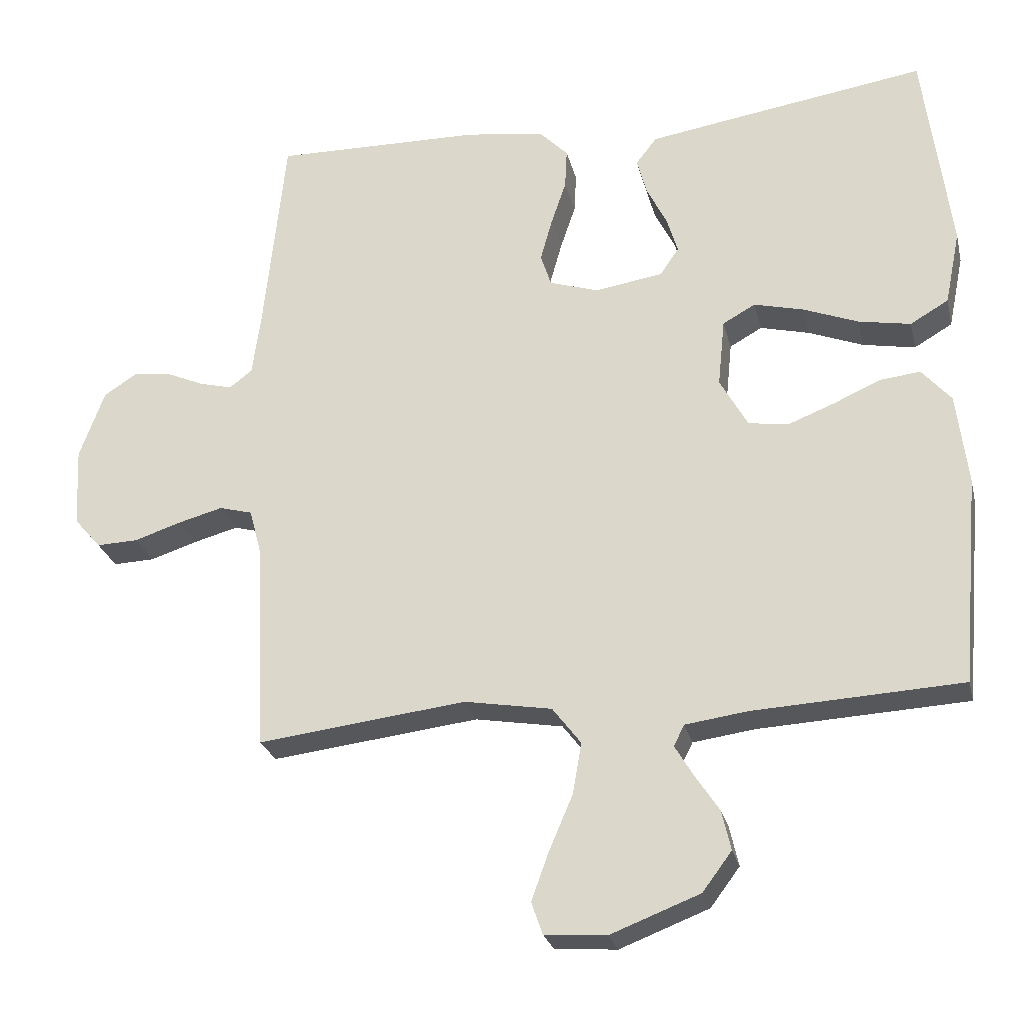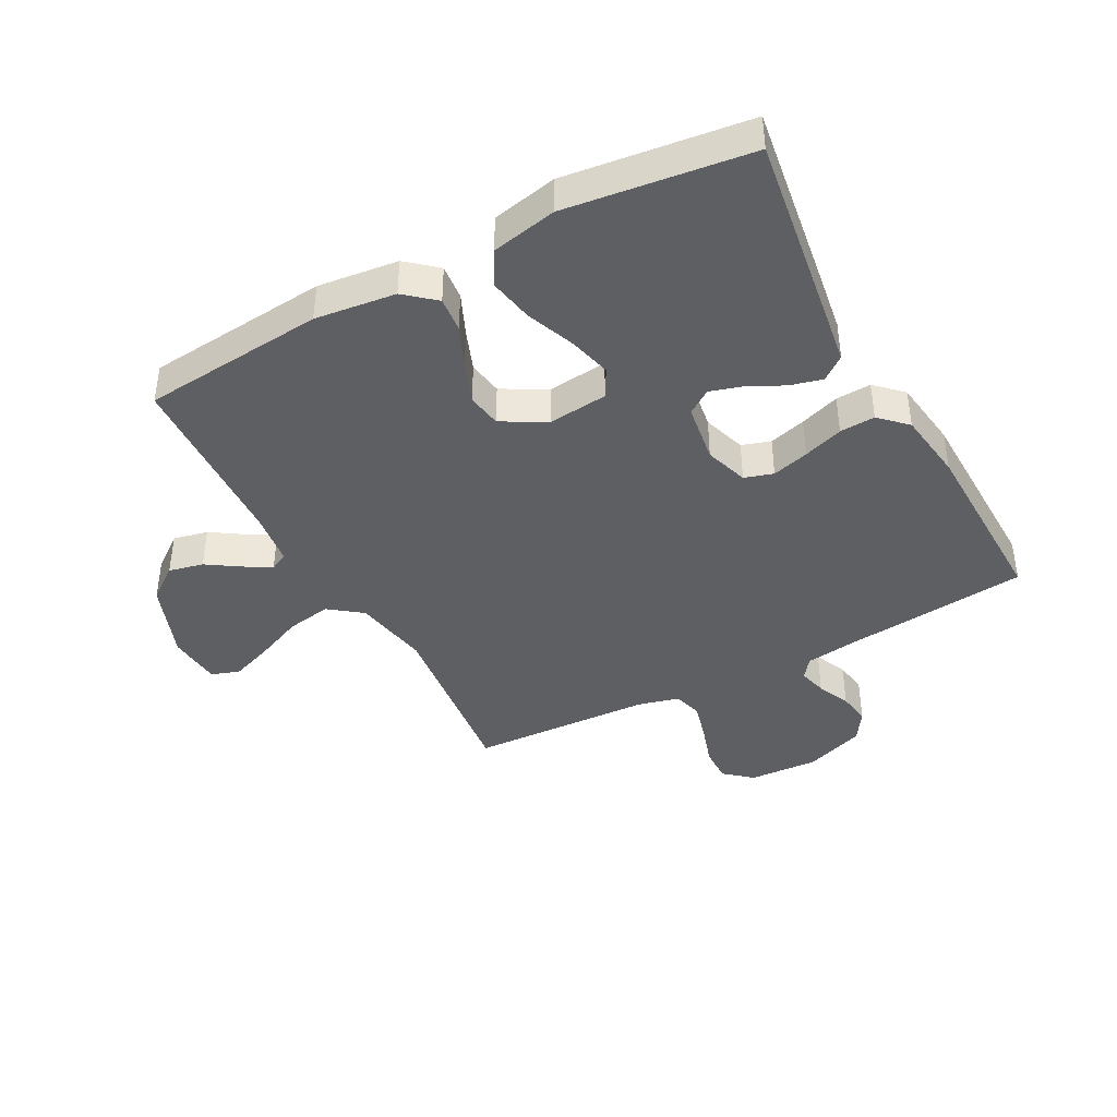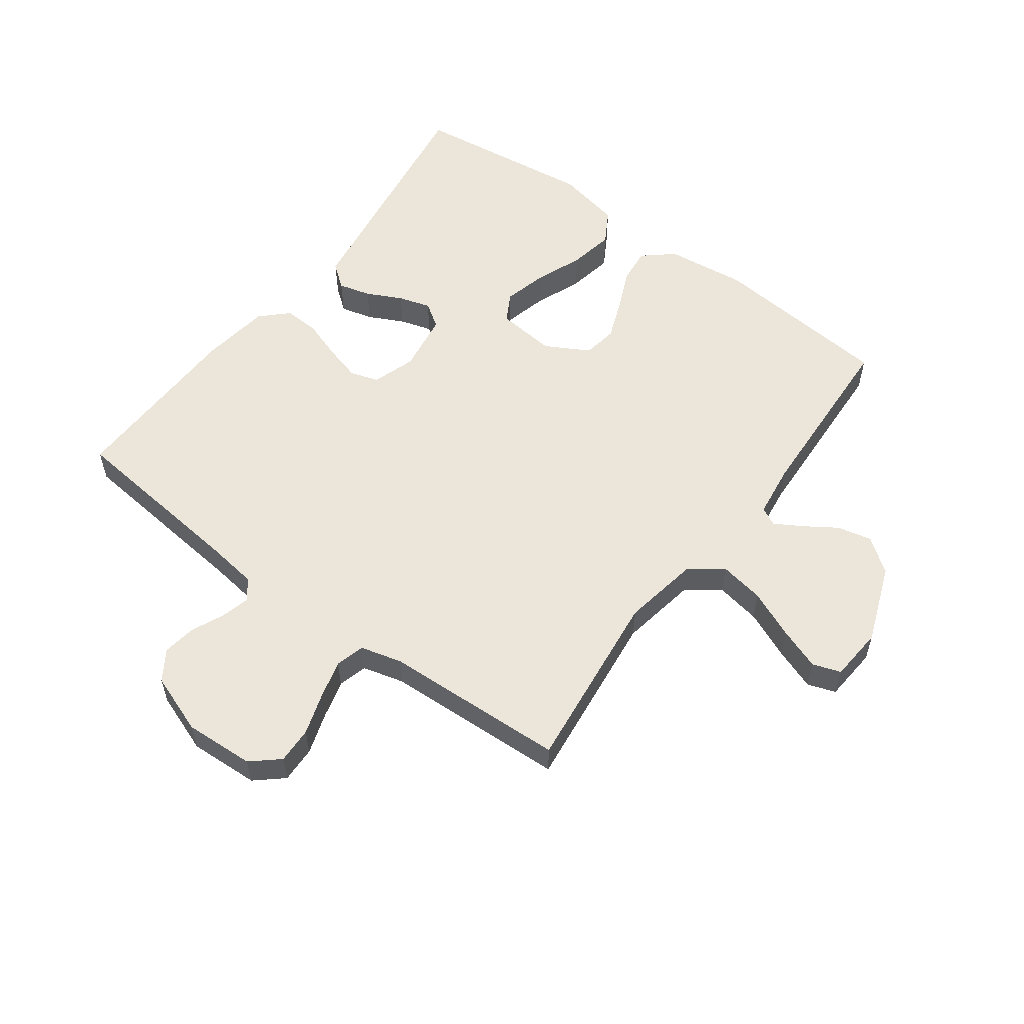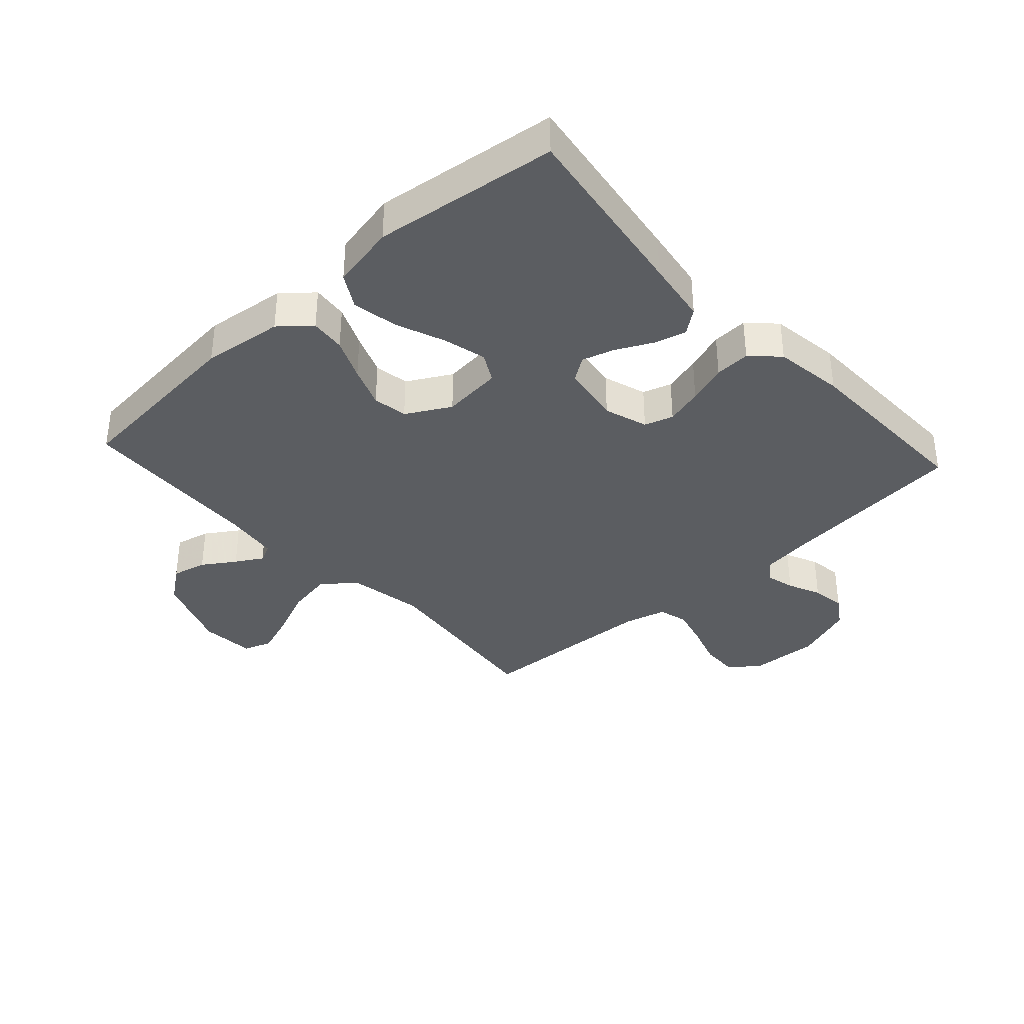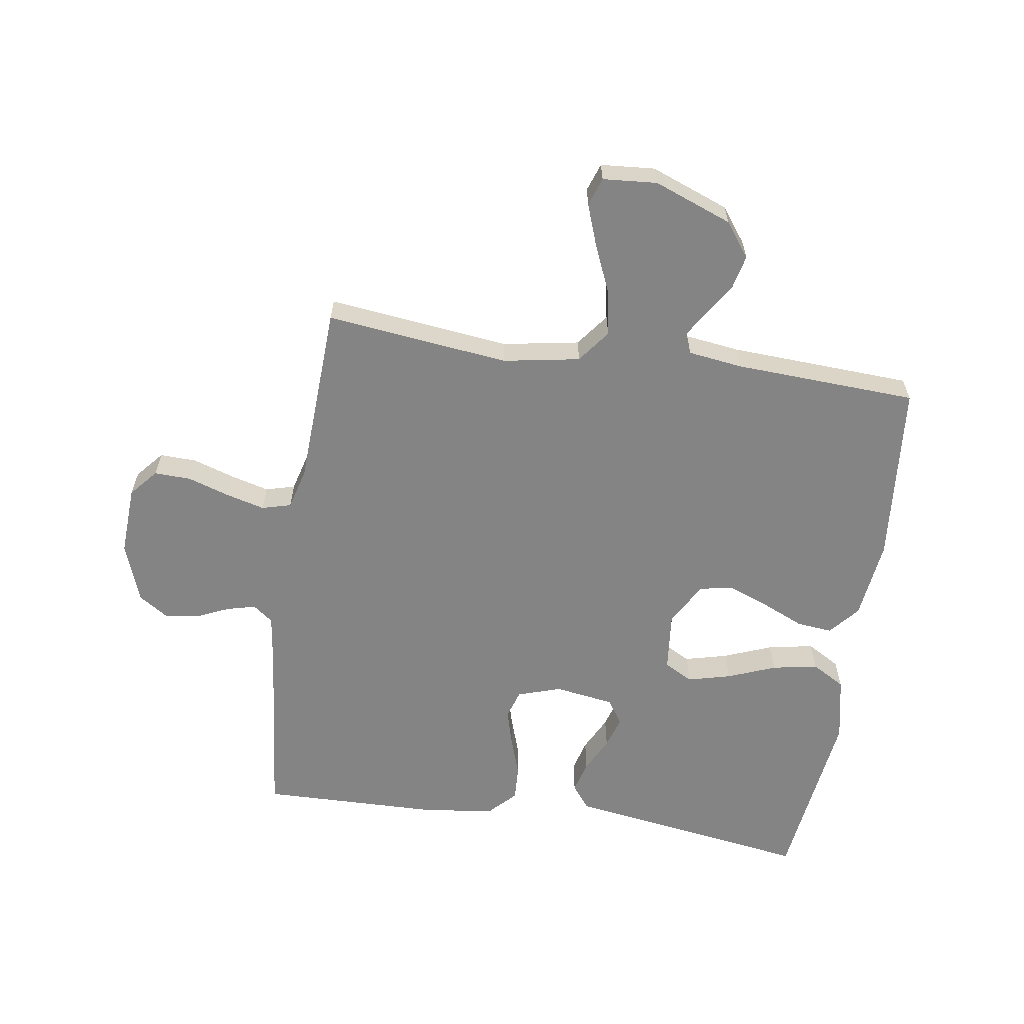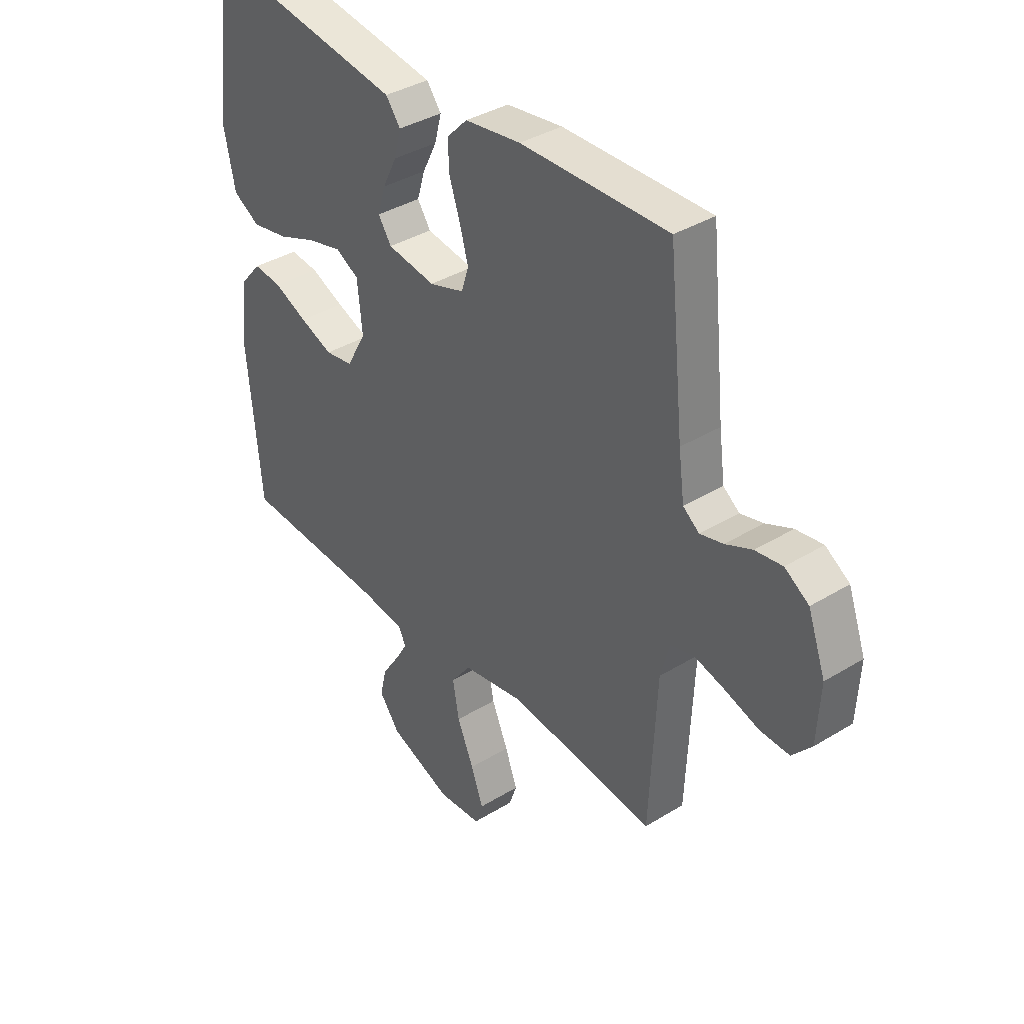
<metadata>
{"format":"obj","ext":"obj","renderer":"f3d","projection":"perspective","resolution":1024,"background":"white","views":[{"elev":-26.0,"azim":-166.8,"up":"+Z"},{"elev":-40.9,"azim":-61.7,"up":"+Y"},{"elev":56.3,"azim":126.5,"up":"+Y"},{"elev":-36.1,"azim":-47.6,"up":"+Y"},{"elev":-61.3,"azim":171.4,"up":"+Y"},{"elev":37.5,"azim":51.9,"up":"+Z"}]}
</metadata>
<code>
v -0.5 0.07 -0.5
v -0.527 0.07 -0.2
v -0.511 0.07 -0.068
v -0.469 0.07 -0.019
v -0.411 0.07 -0.025
v -0.343 0.07 -0.055
v -0.276 0.07 -0.081
v -0.219 0.07 -0.072
v -0.179 0.07 0
v -0.189 0.07 0.098
v -0.236 0.07 0.124
v -0.307 0.07 0.106
v -0.386 0.07 0.075
v -0.461 0.07 0.061
v -0.516 0.07 0.093
v -0.538 0.07 0.2
v -0.5 0.07 0.5
v -0.2 0.07 0.455
v -0.096 0.07 0.439
v -0.066 0.07 0.4
v -0.08 0.07 0.347
v -0.109 0.07 0.289
v -0.125 0.07 0.236
v -0.098 0.07 0.196
v 0 0.07 0.181
v 0.071 0.07 0.204
v 0.086 0.07 0.251
v 0.069 0.07 0.312
v 0.047 0.07 0.377
v 0.044 0.07 0.435
v 0.086 0.07 0.478
v 0.2 0.07 0.494
v 0.5 0.07 0.5
v 0.531 0.07 0.2
v 0.543 0.07 0.112
v 0.576 0.07 0.087
v 0.623 0.07 0.099
v 0.677 0.07 0.123
v 0.732 0.07 0.131
v 0.781 0.07 0.099
v 0.817 0.07 0
v 0.811 0.07 -0.115
v 0.772 0.07 -0.16
v 0.712 0.07 -0.158
v 0.644 0.07 -0.136
v 0.58 0.07 -0.119
v 0.532 0.07 -0.132
v 0.514 0.07 -0.2
v 0.5 0.07 -0.5
v 0.2 0.07 -0.465
v 0.074 0.07 -0.487
v 0.033 0.07 -0.541
v 0.046 0.07 -0.615
v 0.08 0.07 -0.694
v 0.105 0.07 -0.763
v 0.089 0.07 -0.809
v 0 0.07 -0.816
v -0.128 0.07 -0.767
v -0.17 0.07 -0.711
v -0.157 0.07 -0.654
v -0.122 0.07 -0.601
v -0.096 0.07 -0.557
v -0.111 0.07 -0.527
v -0.2 0.07 -0.515
v -0.5 0 -0.5
v -0.527 0 -0.2
v -0.511 0 -0.068
v -0.469 0 -0.019
v -0.411 0 -0.025
v -0.343 0 -0.055
v -0.276 0 -0.081
v -0.219 0 -0.072
v -0.179 0 0
v -0.189 0 0.098
v -0.236 0 0.124
v -0.307 0 0.106
v -0.386 0 0.075
v -0.461 0 0.061
v -0.516 0 0.093
v -0.538 0 0.2
v -0.5 0 0.5
v -0.2 0 0.455
v -0.096 0 0.439
v -0.066 0 0.4
v -0.08 0 0.347
v -0.109 0 0.289
v -0.125 0 0.236
v -0.098 0 0.196
v 0 0 0.181
v 0.071 0 0.204
v 0.086 0 0.251
v 0.069 0 0.312
v 0.047 0 0.377
v 0.044 0 0.435
v 0.086 0 0.478
v 0.2 0 0.494
v 0.5 0 0.5
v 0.531 0 0.2
v 0.543 0 0.112
v 0.576 0 0.087
v 0.623 0 0.099
v 0.677 0 0.123
v 0.732 0 0.131
v 0.781 0 0.099
v 0.817 0 0
v 0.811 0 -0.115
v 0.772 0 -0.16
v 0.712 0 -0.158
v 0.644 0 -0.136
v 0.58 0 -0.119
v 0.532 0 -0.132
v 0.514 0 -0.2
v 0.5 0 -0.5
v 0.2 0 -0.465
v 0.074 0 -0.487
v 0.033 0 -0.541
v 0.046 0 -0.615
v 0.08 0 -0.694
v 0.105 0 -0.763
v 0.089 0 -0.809
v 0 0 -0.816
v -0.128 0 -0.767
v -0.17 0 -0.711
v -0.157 0 -0.654
v -0.122 0 -0.601
v -0.096 0 -0.557
v -0.111 0 -0.527
v -0.2 0 -0.515
f 59 60 61
f 58 59 61
f 57 58 61
f 56 57 61
f 55 56 61
f 54 55 61
f 53 54 61
f 52 53 61 62
f 51 52 62 63
f 48 49 50
f 47 48 50 51
f 43 44 45
f 42 43 45
f 41 42 45
f 40 41 45
f 39 40 45
f 38 39 45
f 37 38 45
f 36 37 45 46
f 35 36 46 47
f 32 33 34
f 31 32 34
f 30 31 34
f 29 30 34
f 28 29 34
f 34 35 47
f 28 34 47
f 27 28 47
f 20 21 22
f 19 20 22
f 18 19 22
f 17 18 22
f 16 17 22
f 15 16 22
f 14 15 22
f 13 14 22
f 12 13 22
f 11 12 22 23
f 10 11 23 24
f 4 5 6
f 3 4 6
f 2 3 6
f 1 2 6
f 64 1 6
f 64 6 7
f 63 64 7 8
f 47 51 63
f 27 47 63
f 26 27 63
f 63 8 9
f 26 63 9
f 25 26 9
f 9 10 24 25
f 125 124 123
f 125 123 122
f 125 122 121
f 125 121 120
f 125 120 119
f 125 119 118
f 125 118 117
f 126 125 117 116
f 127 126 116 115
f 114 113 112
f 115 114 112 111
f 109 108 107
f 109 107 106
f 109 106 105
f 109 105 104
f 109 104 103
f 109 103 102
f 109 102 101
f 110 109 101 100
f 111 110 100 99
f 98 97 96
f 98 96 95
f 98 95 94
f 98 94 93
f 98 93 92
f 111 99 98
f 111 98 92
f 111 92 91
f 86 85 84
f 86 84 83
f 86 83 82
f 86 82 81
f 86 81 80
f 86 80 79
f 86 79 78
f 86 78 77
f 86 77 76
f 87 86 76 75
f 88 87 75 74
f 70 69 68
f 70 68 67
f 70 67 66
f 70 66 65
f 70 65 128
f 71 70 128
f 72 71 128 127
f 127 115 111
f 127 111 91
f 127 91 90
f 73 72 127
f 73 127 90
f 73 90 89
f 89 88 74 73
f 1 65 66 2
f 2 66 67 3
f 3 67 68 4
f 4 68 69 5
f 5 69 70 6
f 6 70 71 7
f 7 71 72 8
f 8 72 73 9
f 9 73 74 10
f 10 74 75 11
f 11 75 76 12
f 12 76 77 13
f 13 77 78 14
f 14 78 79 15
f 15 79 80 16
f 16 80 81 17
f 17 81 82 18
f 18 82 83 19
f 19 83 84 20
f 20 84 85 21
f 21 85 86 22
f 22 86 87 23
f 23 87 88 24
f 24 88 89 25
f 25 89 90 26
f 26 90 91 27
f 27 91 92 28
f 28 92 93 29
f 29 93 94 30
f 30 94 95 31
f 31 95 96 32
f 32 96 97 33
f 33 97 98 34
f 34 98 99 35
f 35 99 100 36
f 36 100 101 37
f 37 101 102 38
f 38 102 103 39
f 39 103 104 40
f 40 104 105 41
f 41 105 106 42
f 42 106 107 43
f 43 107 108 44
f 44 108 109 45
f 45 109 110 46
f 46 110 111 47
f 47 111 112 48
f 48 112 113 49
f 49 113 114 50
f 50 114 115 51
f 51 115 116 52
f 52 116 117 53
f 53 117 118 54
f 54 118 119 55
f 55 119 120 56
f 56 120 121 57
f 57 121 122 58
f 58 122 123 59
f 59 123 124 60
f 60 124 125 61
f 61 125 126 62
f 62 126 127 63
f 63 127 128 64
f 64 128 65 1

</code>
